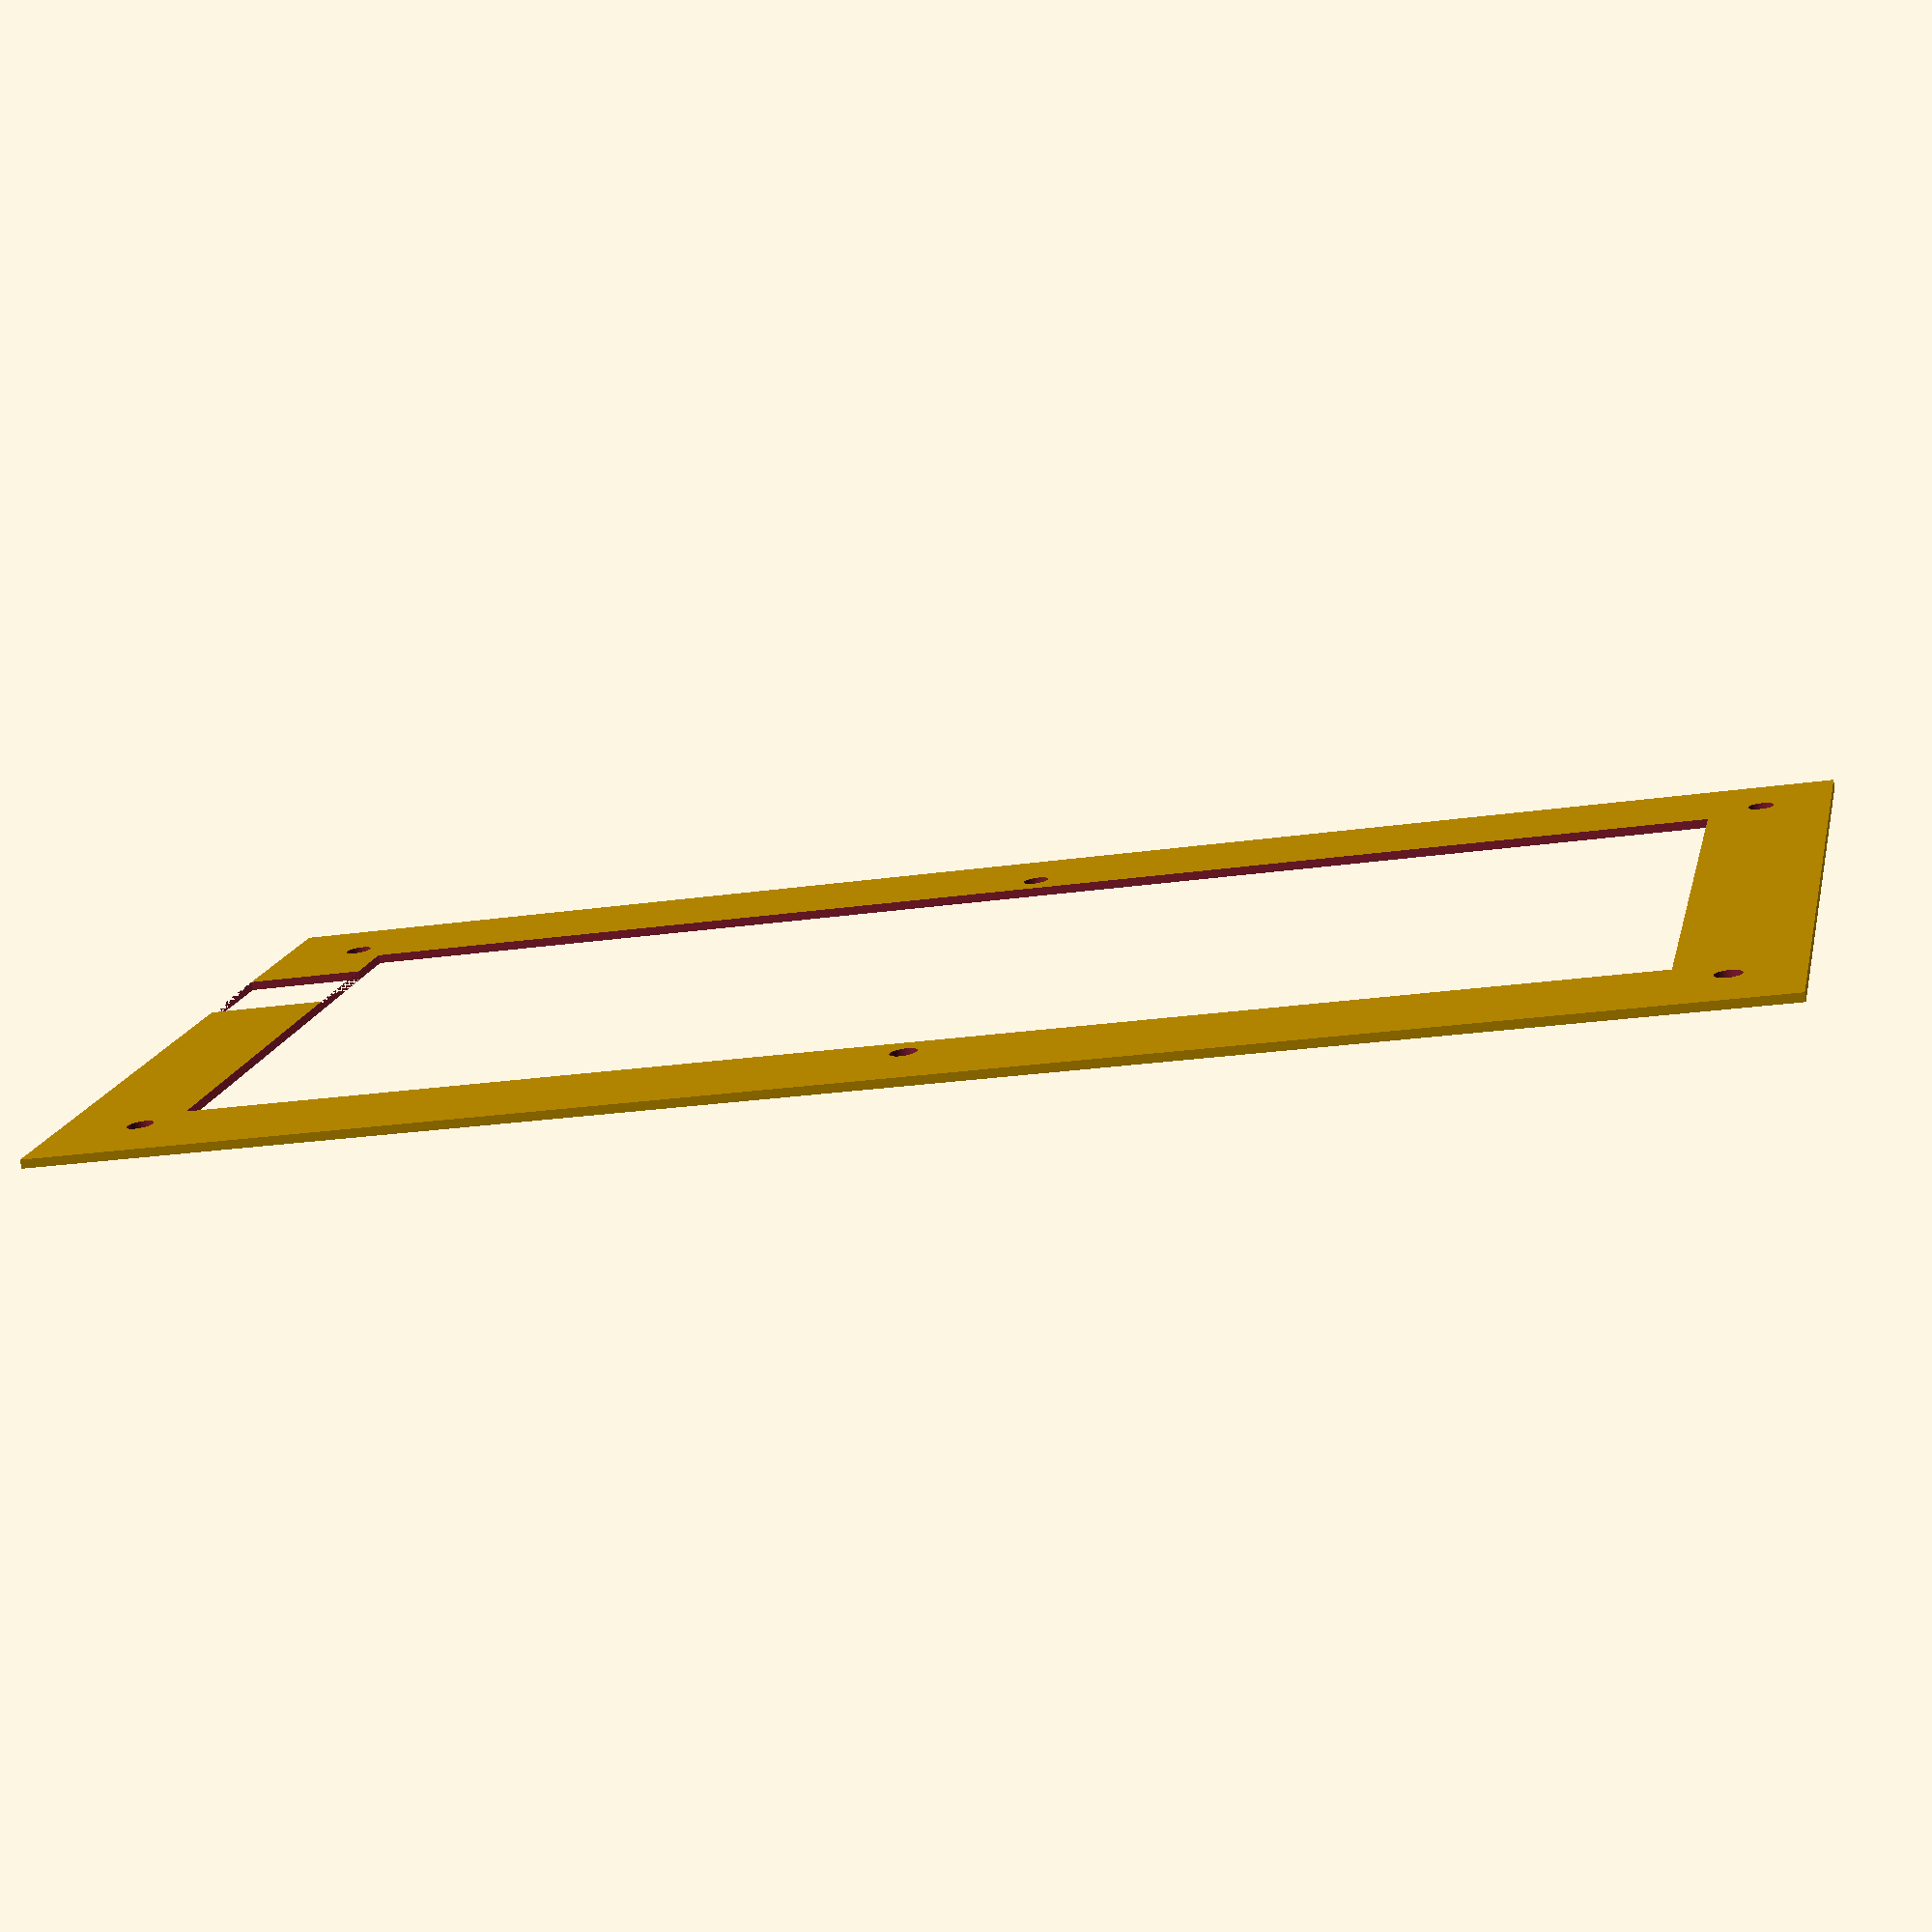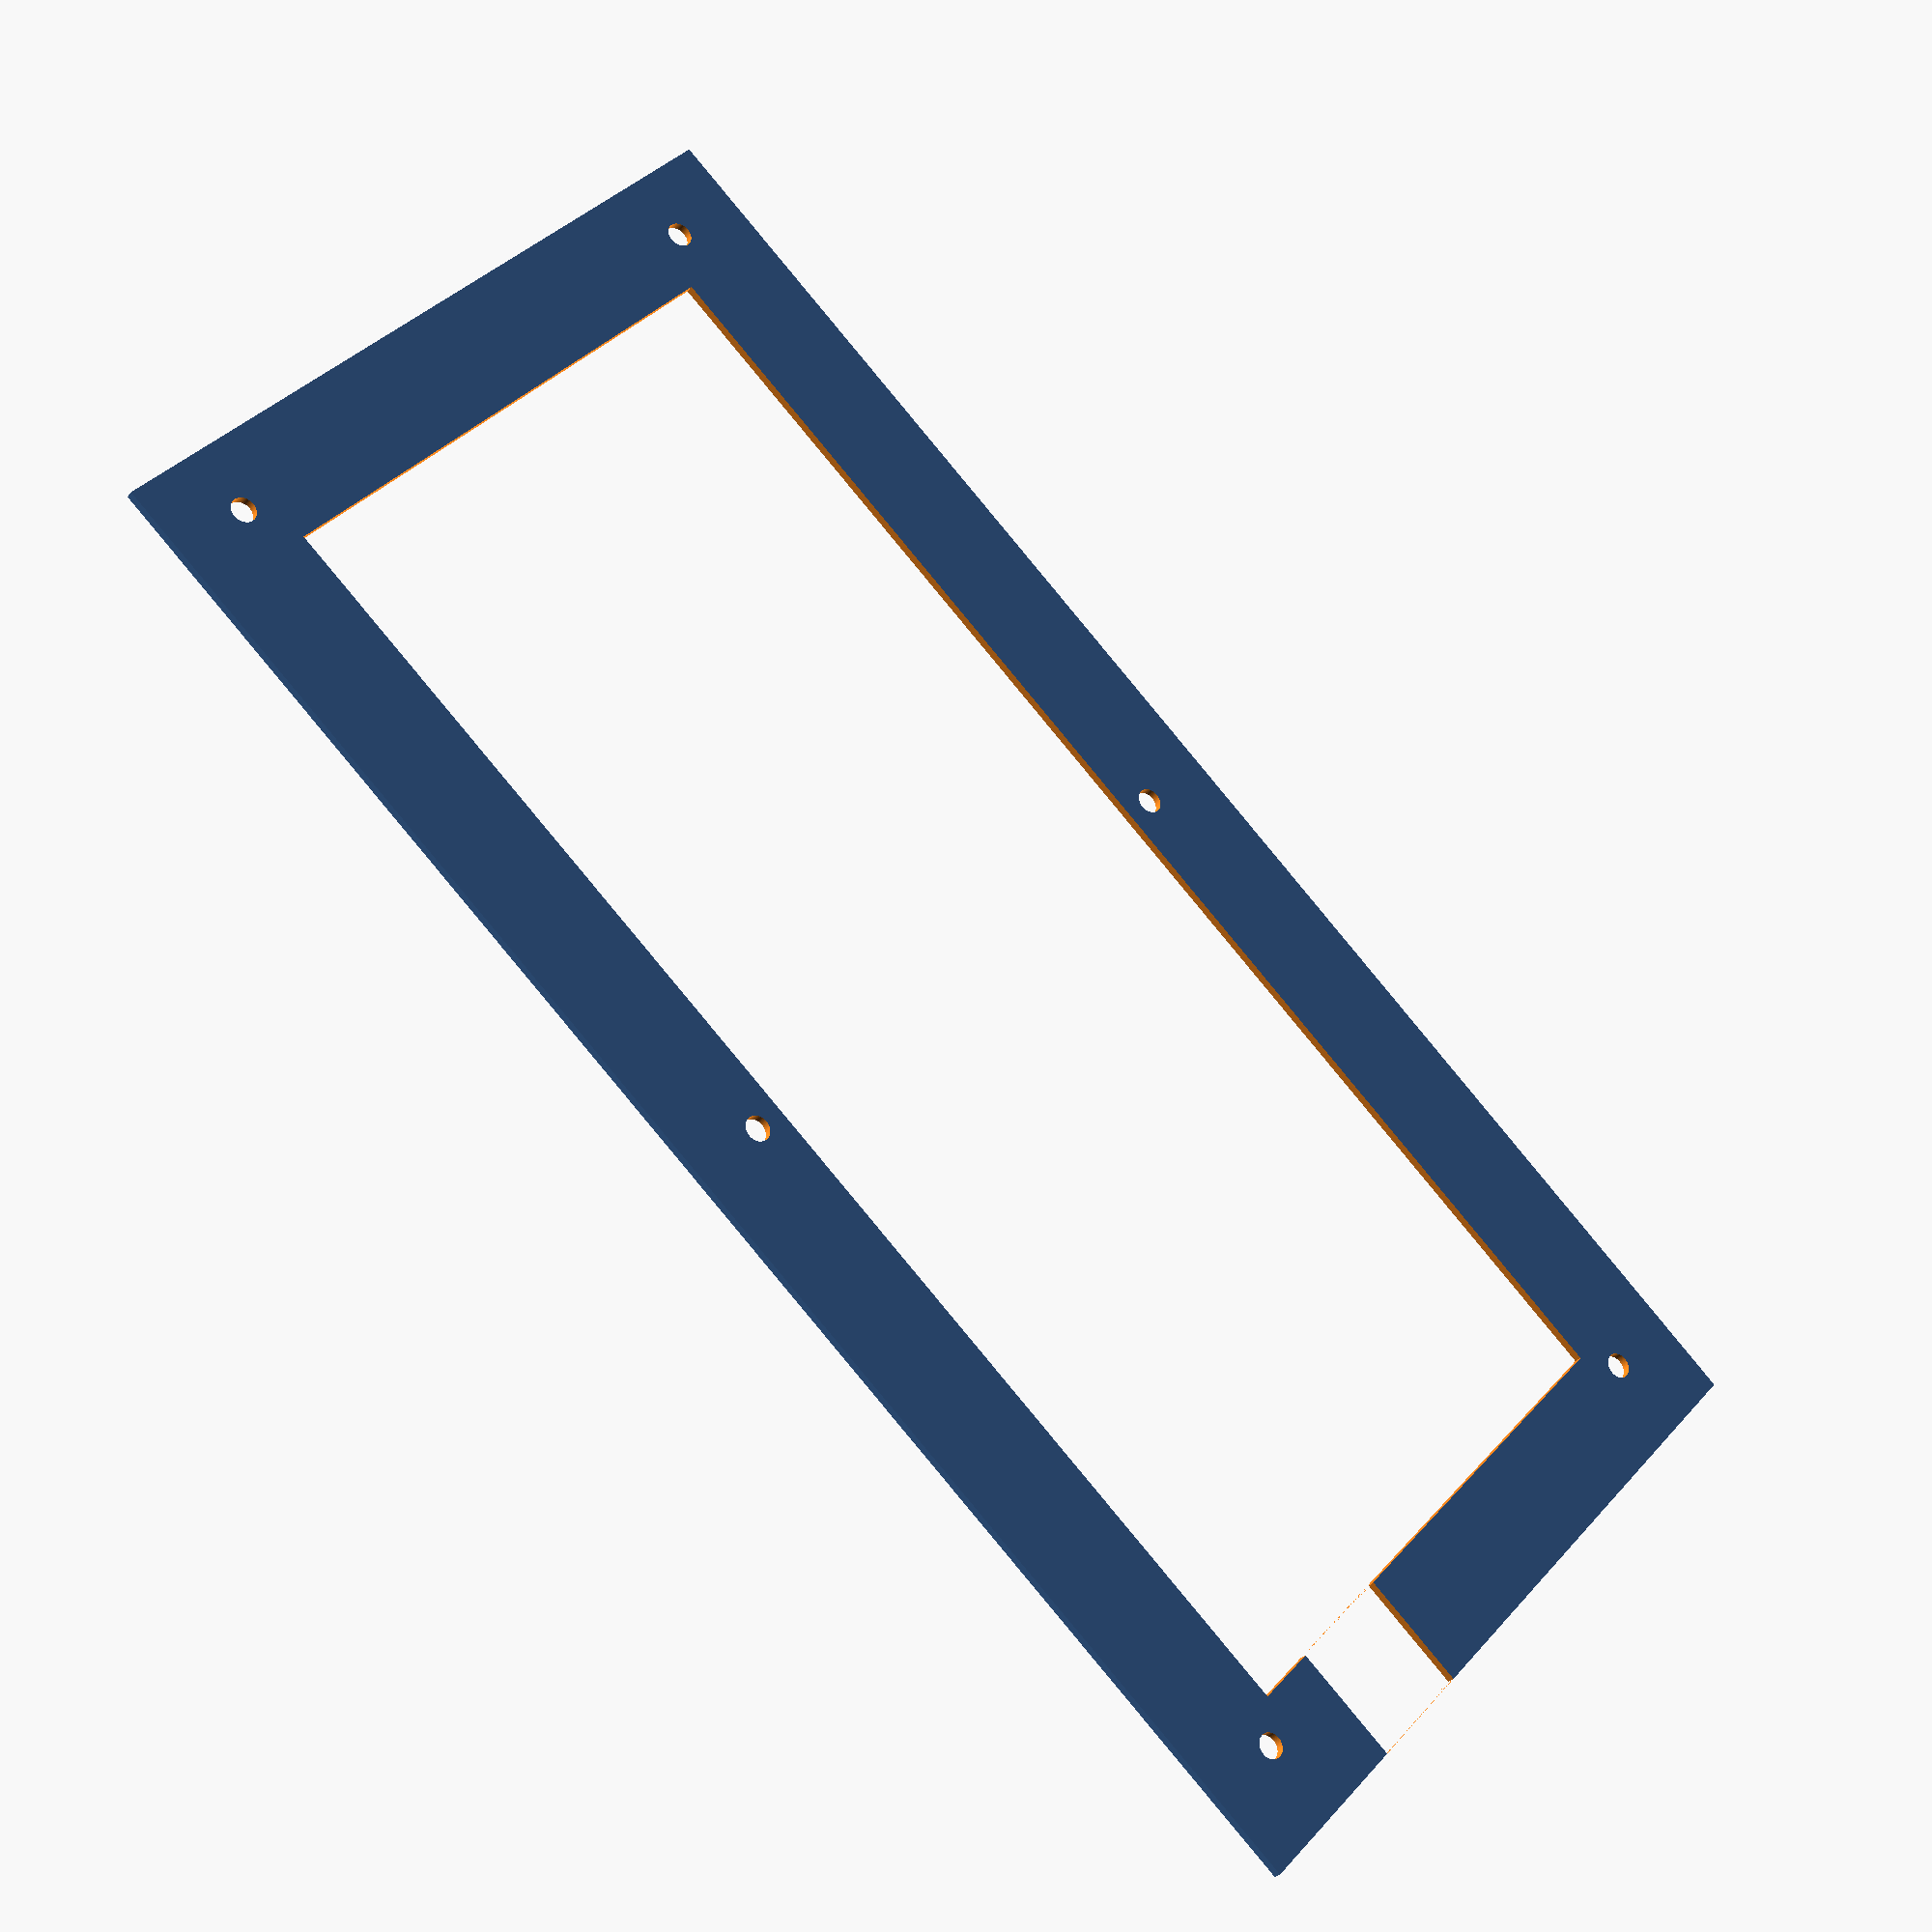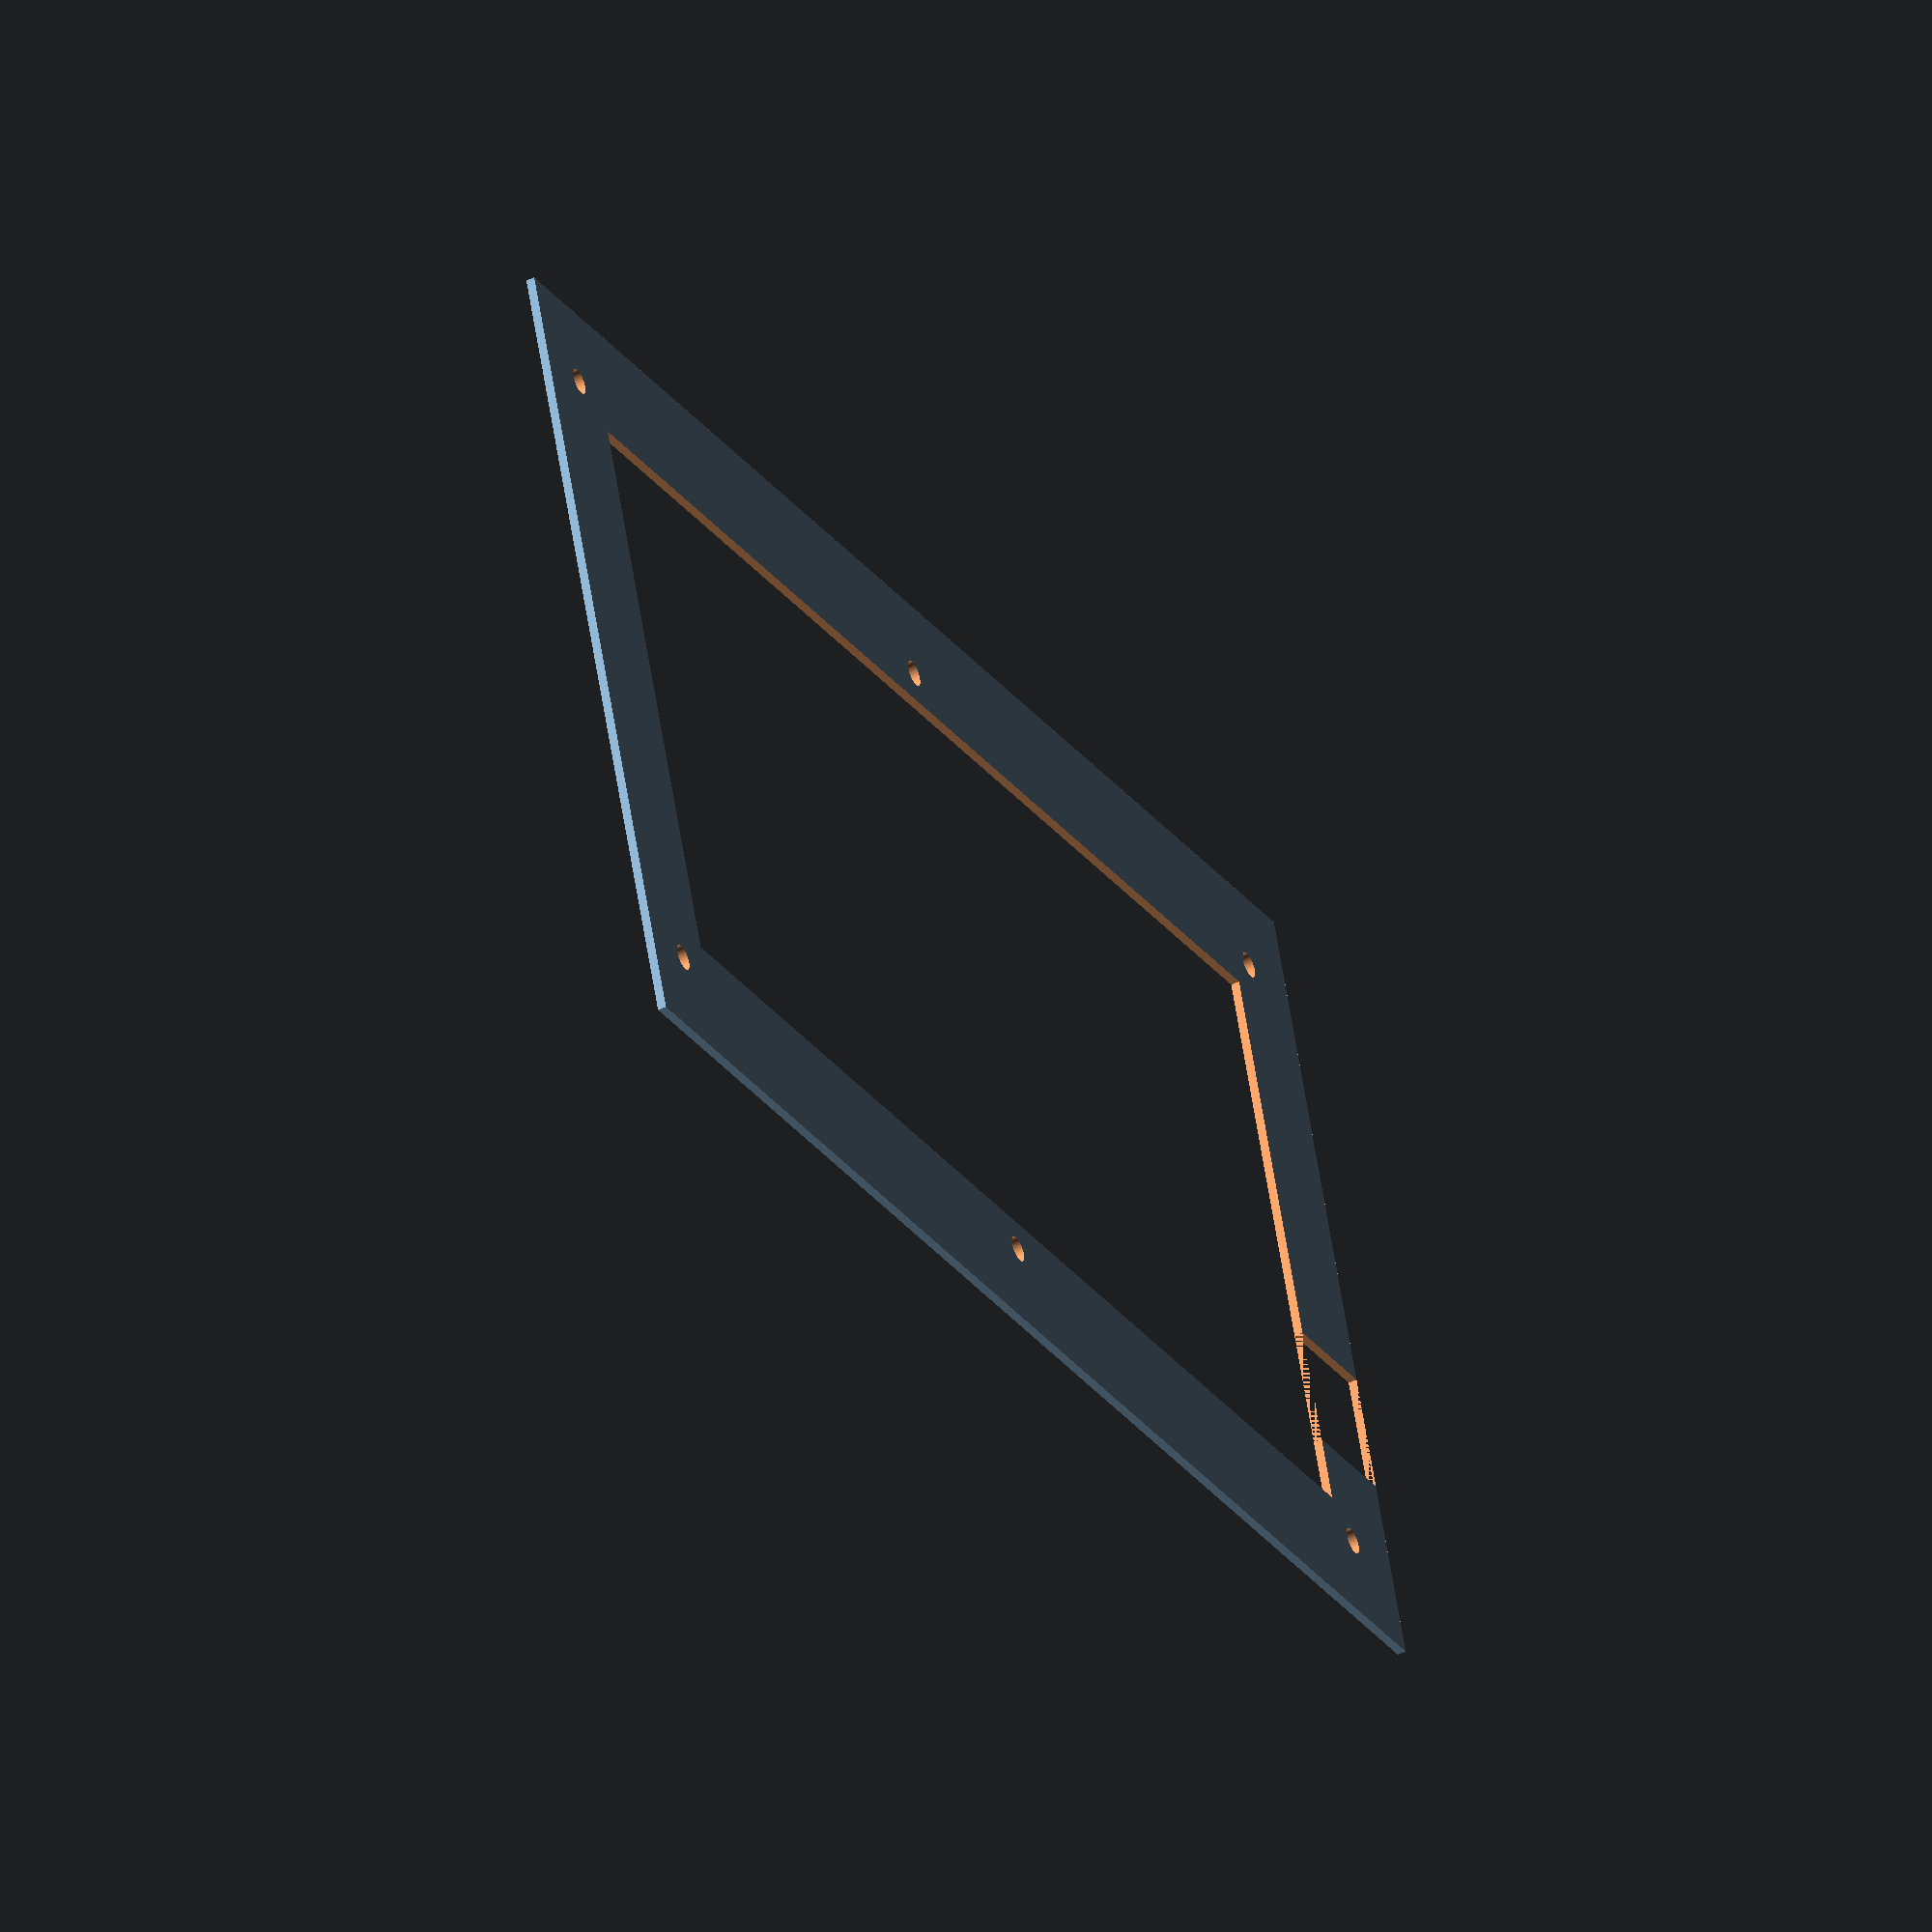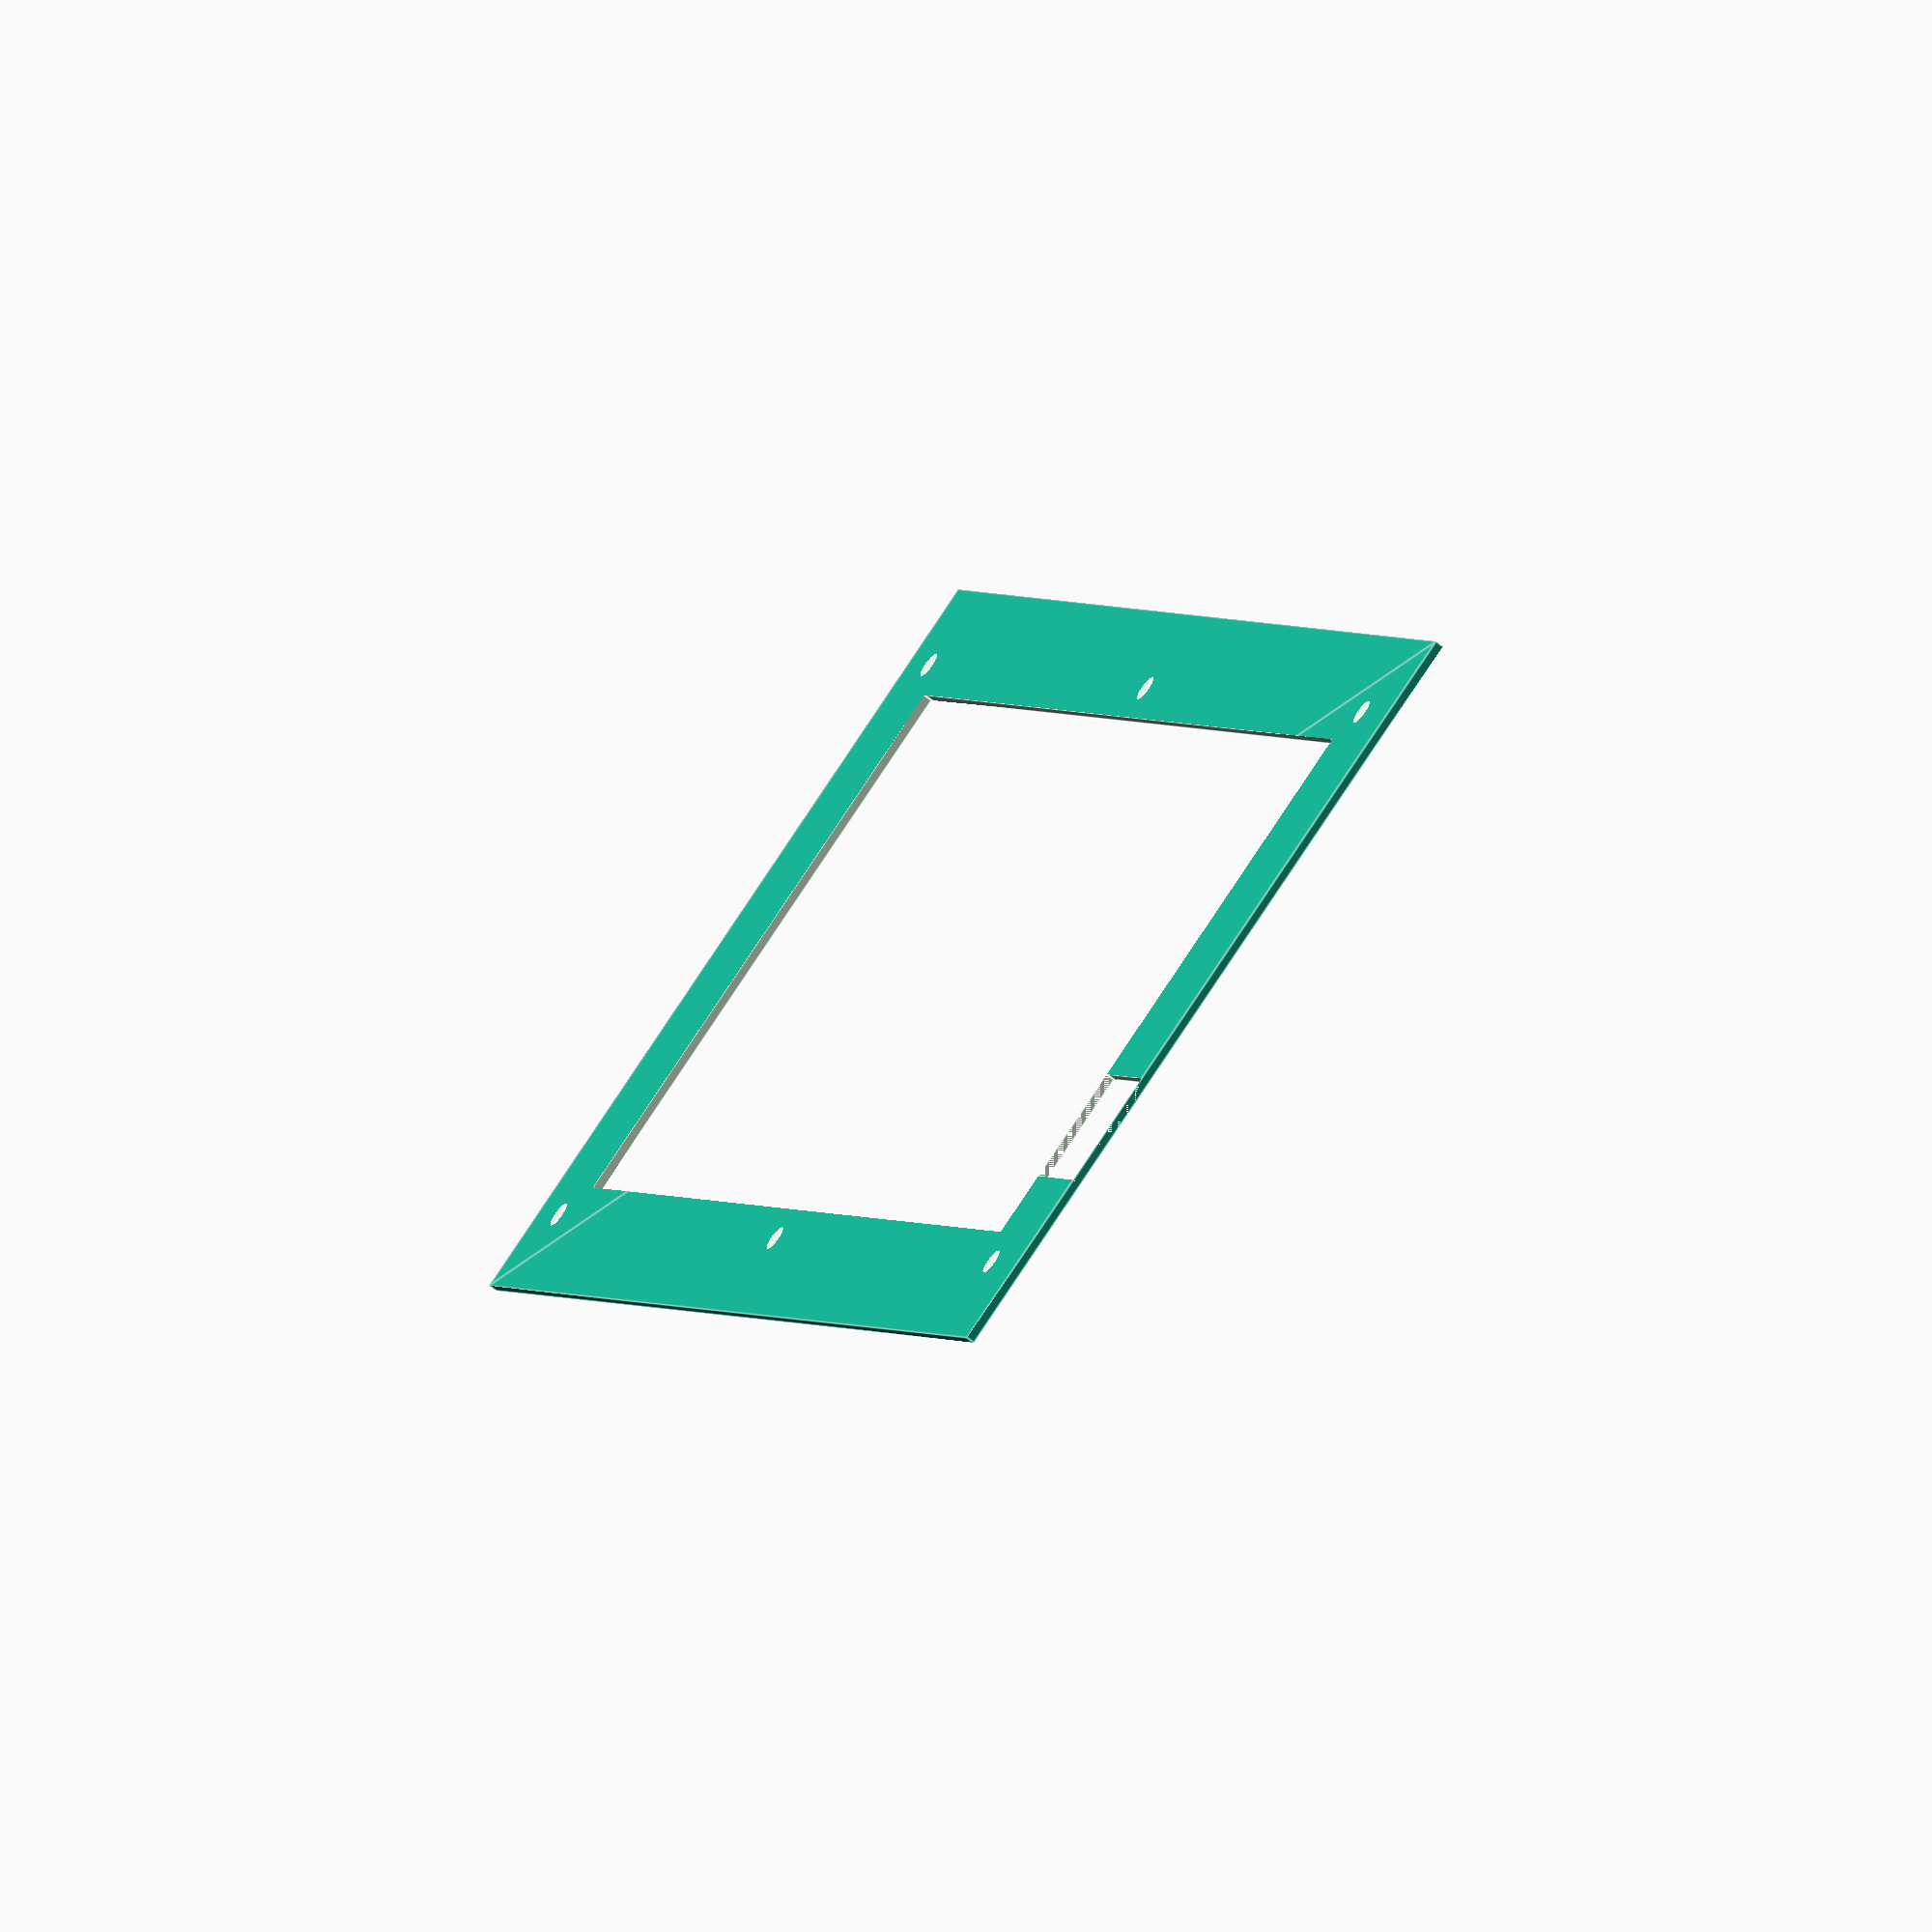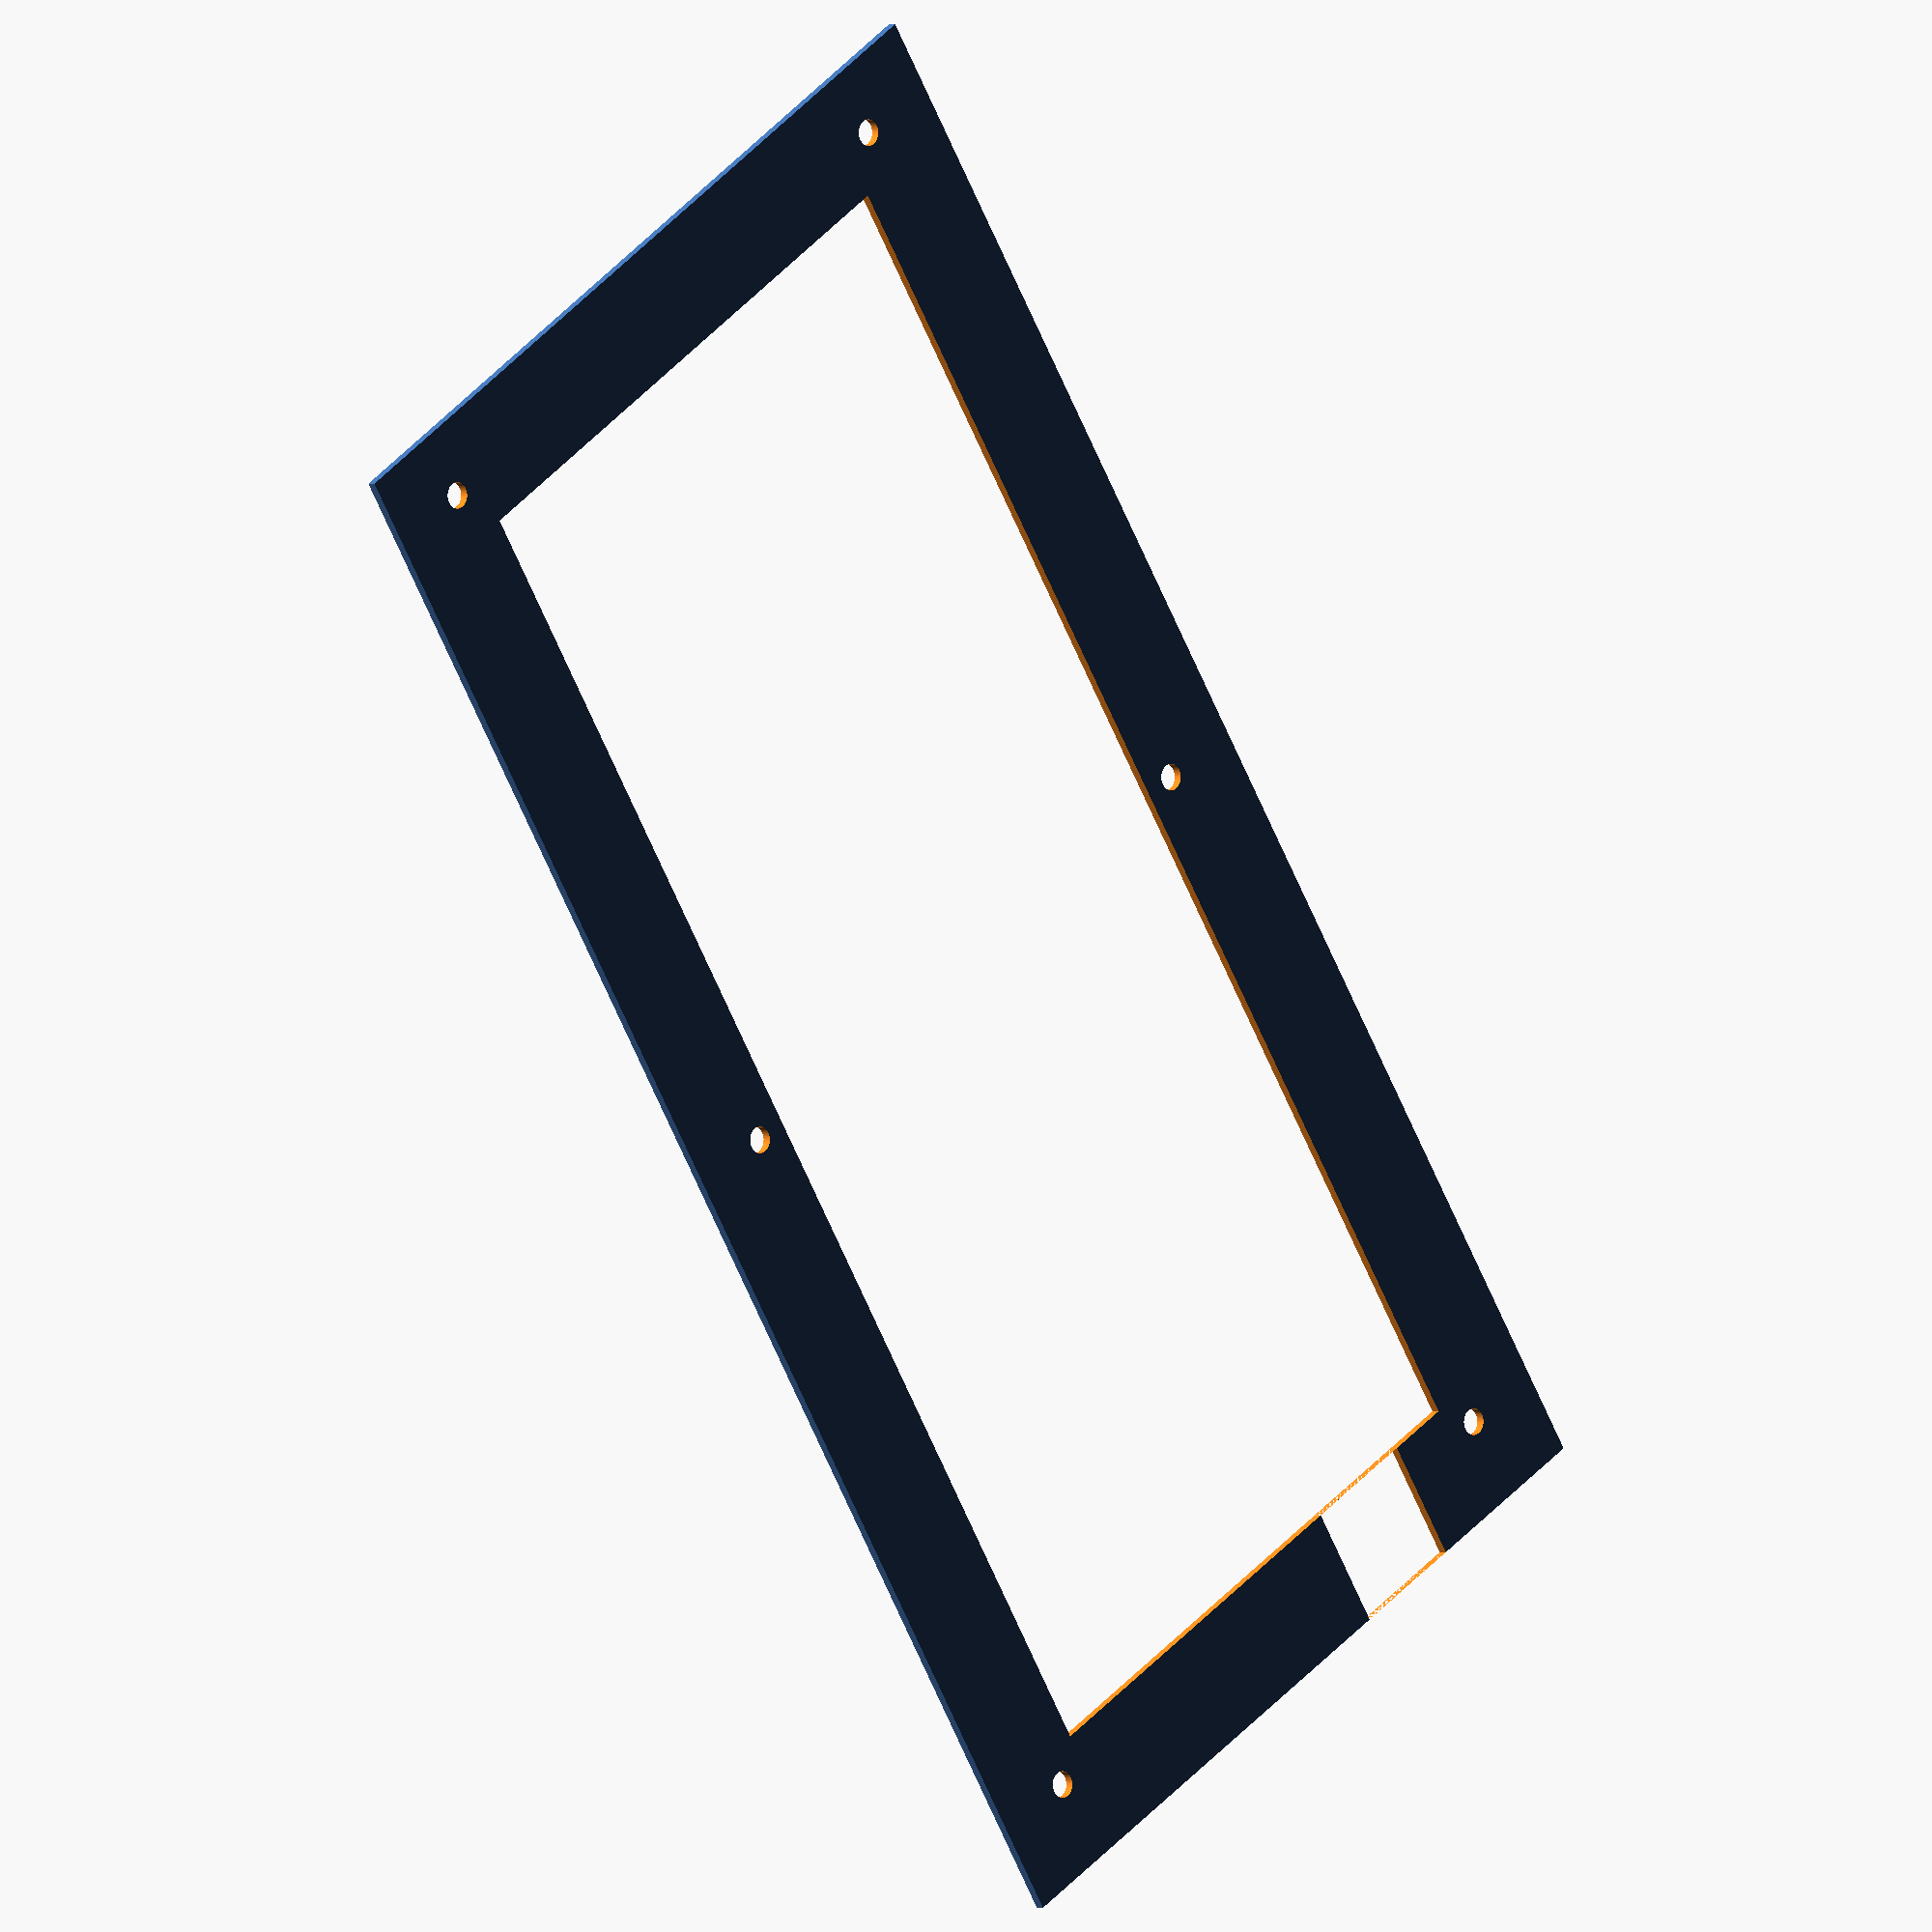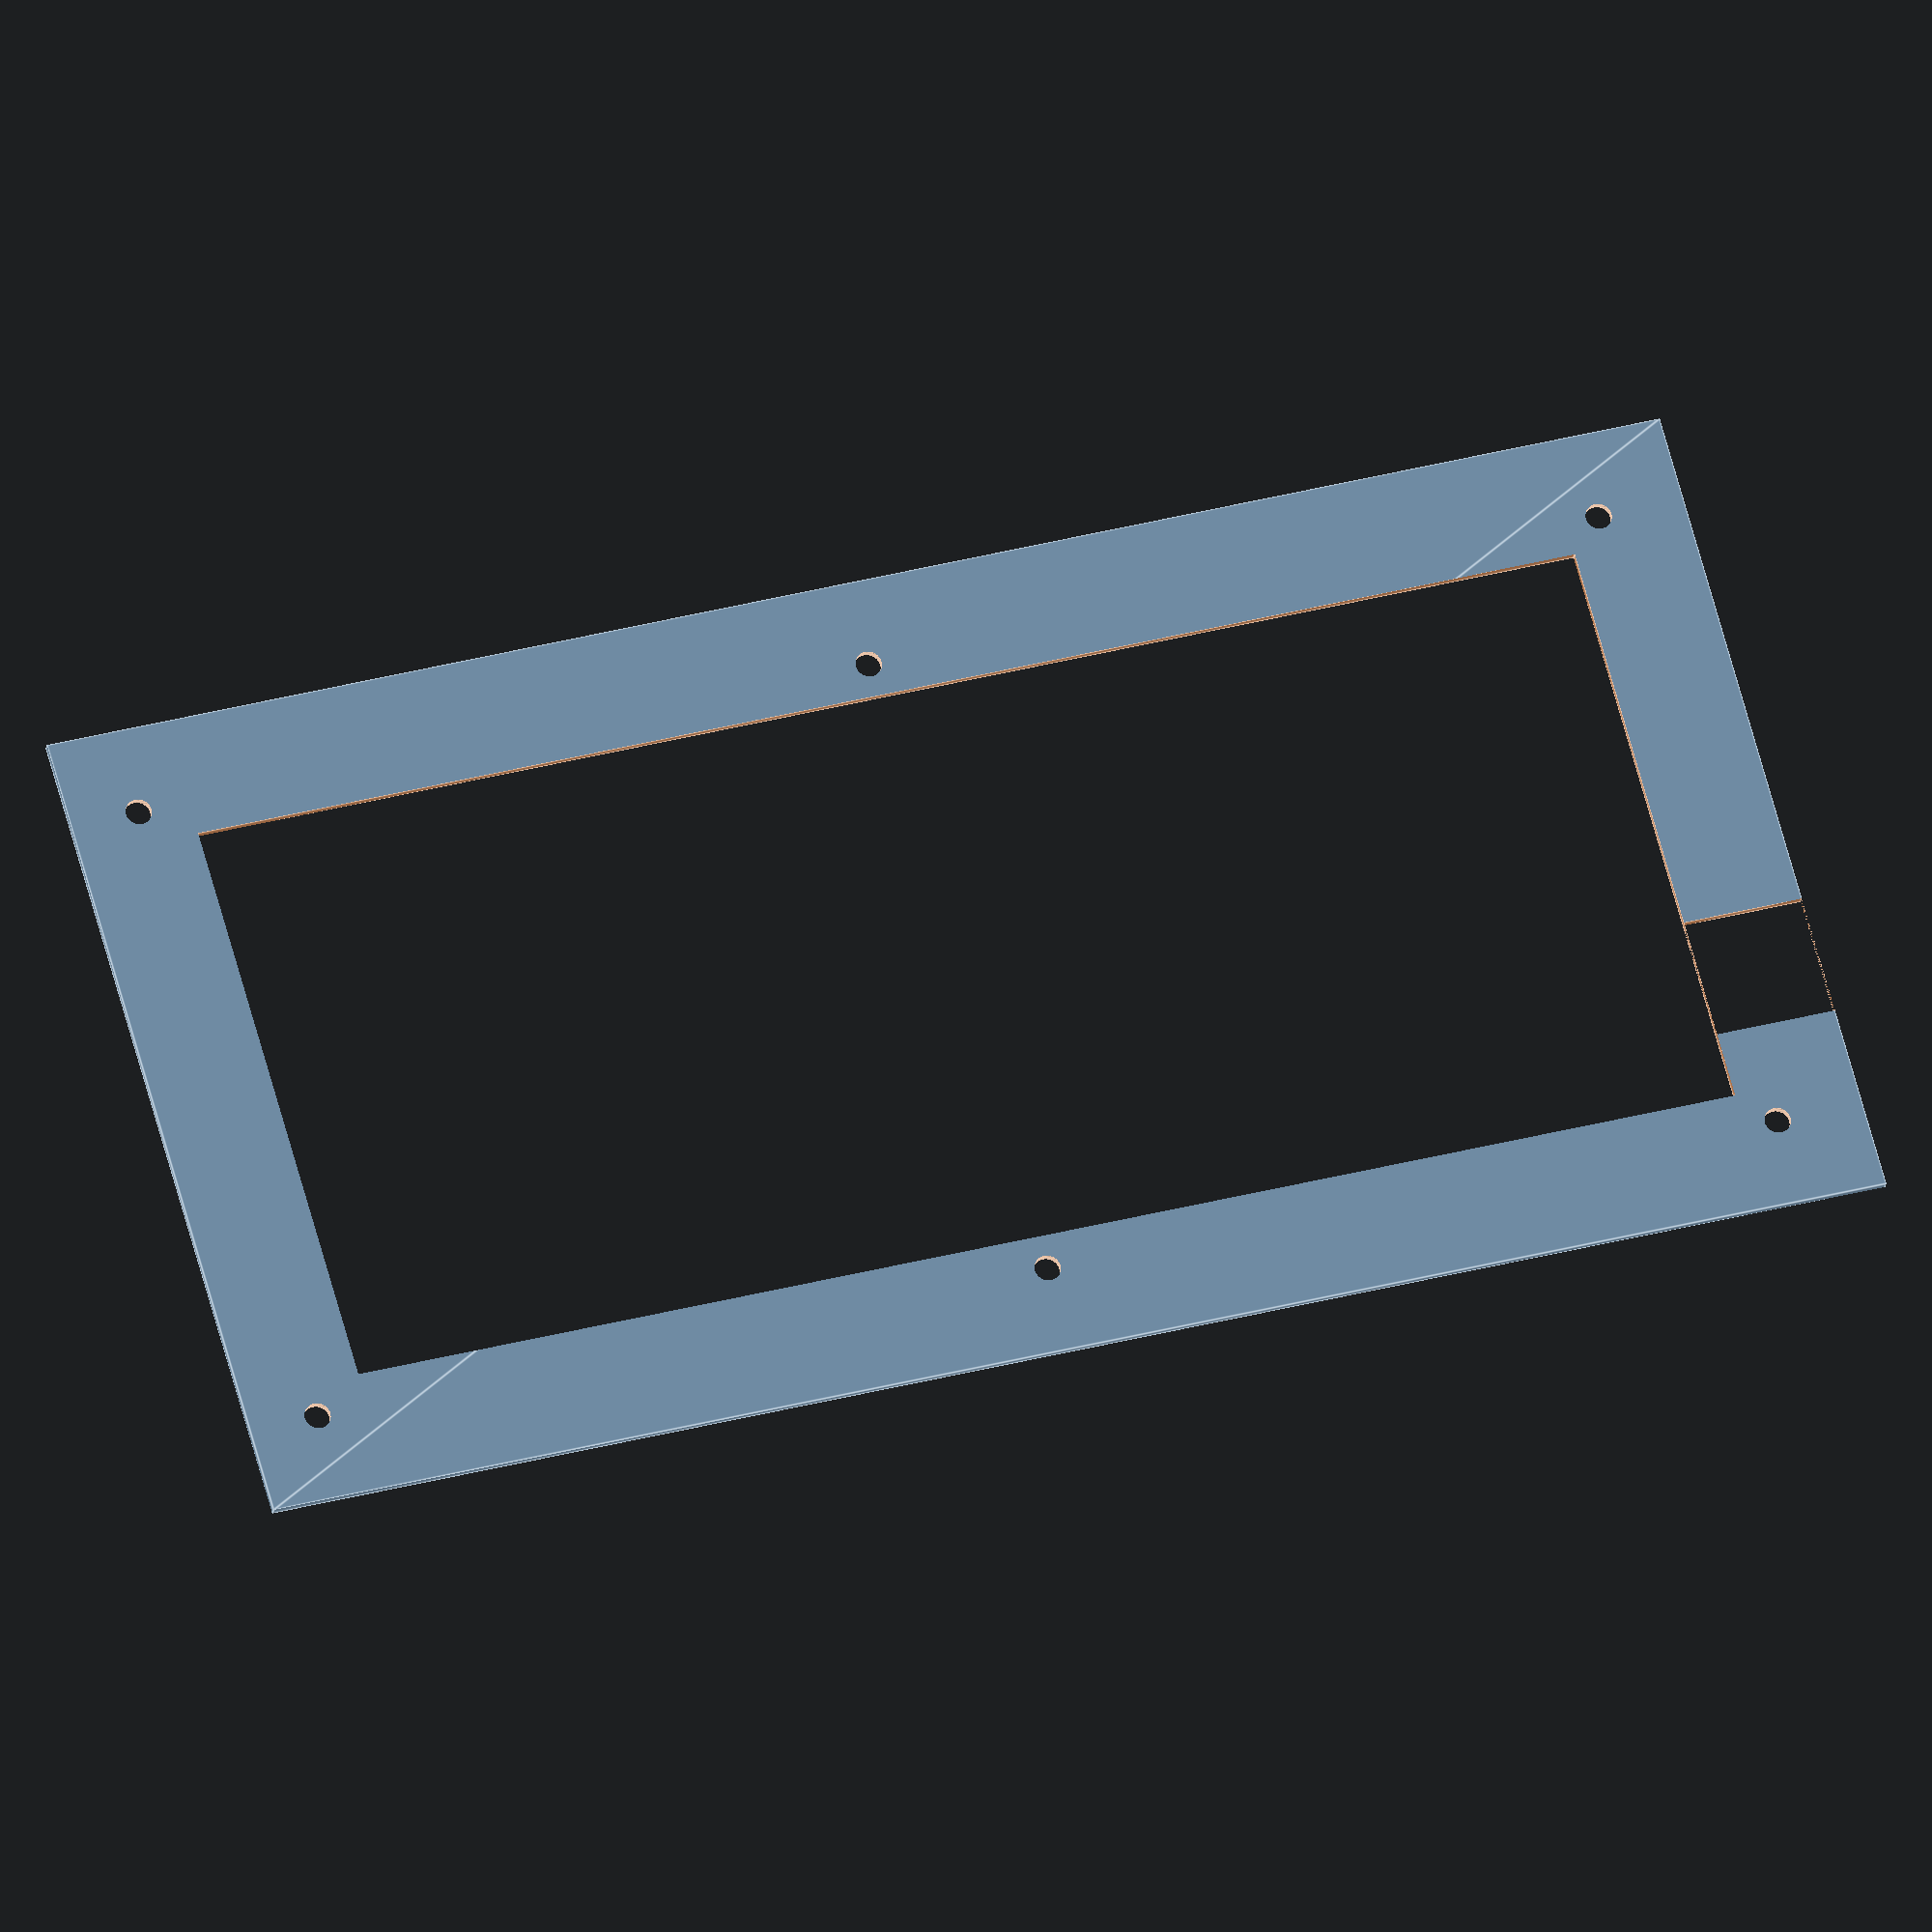
<openscad>
width = 190;
height = 95;

hole_width = 172;
hole_height = 75;

iwidth = 13.9;
iheight = 13.9;
sopeny = 21.5;

module edge_pane()
{
    difference()
    {
        square([width, height]);
        translate([iwidth, iheight])
        square([width - (iwidth * 2), height - (iheight * 2)]);
        translate([0, sopeny])
        square([iwidth, iwidth]);
    }
}

module pane()
{
    square([width, height]);
}

module hole(d=3)
{
    circle(d=d, $fn=100);
}

module holes(width, height, d)
{
    hole();
    translate([width / 2, 0])
    hole();
    translate([width, 0])
    hole();
    
    translate([0, height])
    hole();
    translate([width / 2 , height])
    hole();
    translate([width, height])
    hole();
}

module backpane()
{
    difference()
    {
        pane();
        translate([10, 10])
        holes(hole_width, hole_height, 3);
    }
}

module openpane()
{
    difference()
    {
        edge_pane();
        translate([10, 10])
        holes(hole_width, hole_height, 3);
    }
}

//backpane();
openpane();

</openscad>
<views>
elev=76.6 azim=168.4 roll=188.6 proj=p view=wireframe
elev=28.3 azim=317.6 roll=149.9 proj=p view=wireframe
elev=46.9 azim=19.6 roll=117.6 proj=o view=solid
elev=66.4 azim=297.0 roll=231.6 proj=o view=edges
elev=179.8 azim=57.3 roll=223.1 proj=o view=solid
elev=202.9 azim=195.7 roll=8.7 proj=o view=edges
</views>
